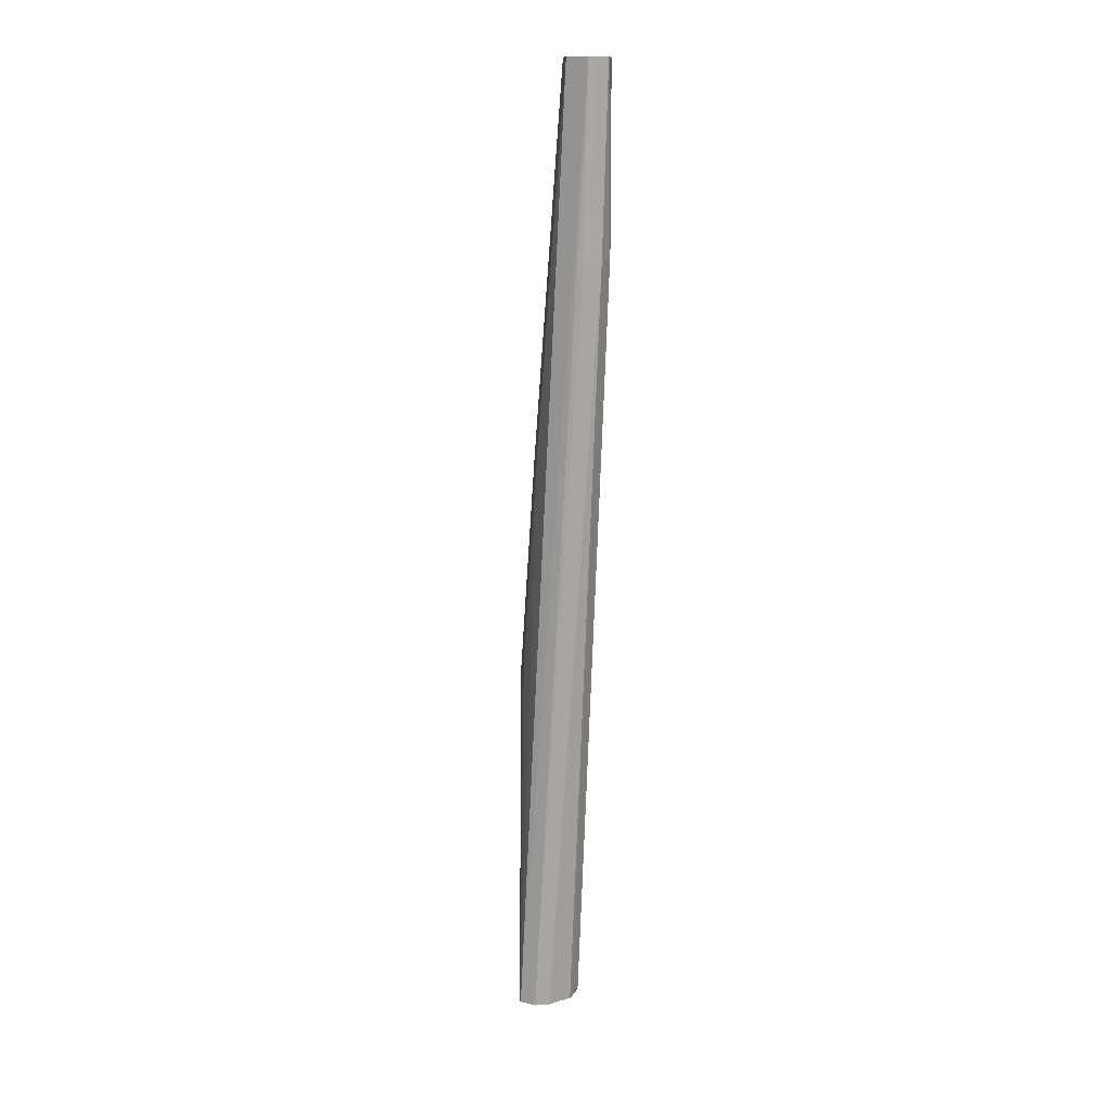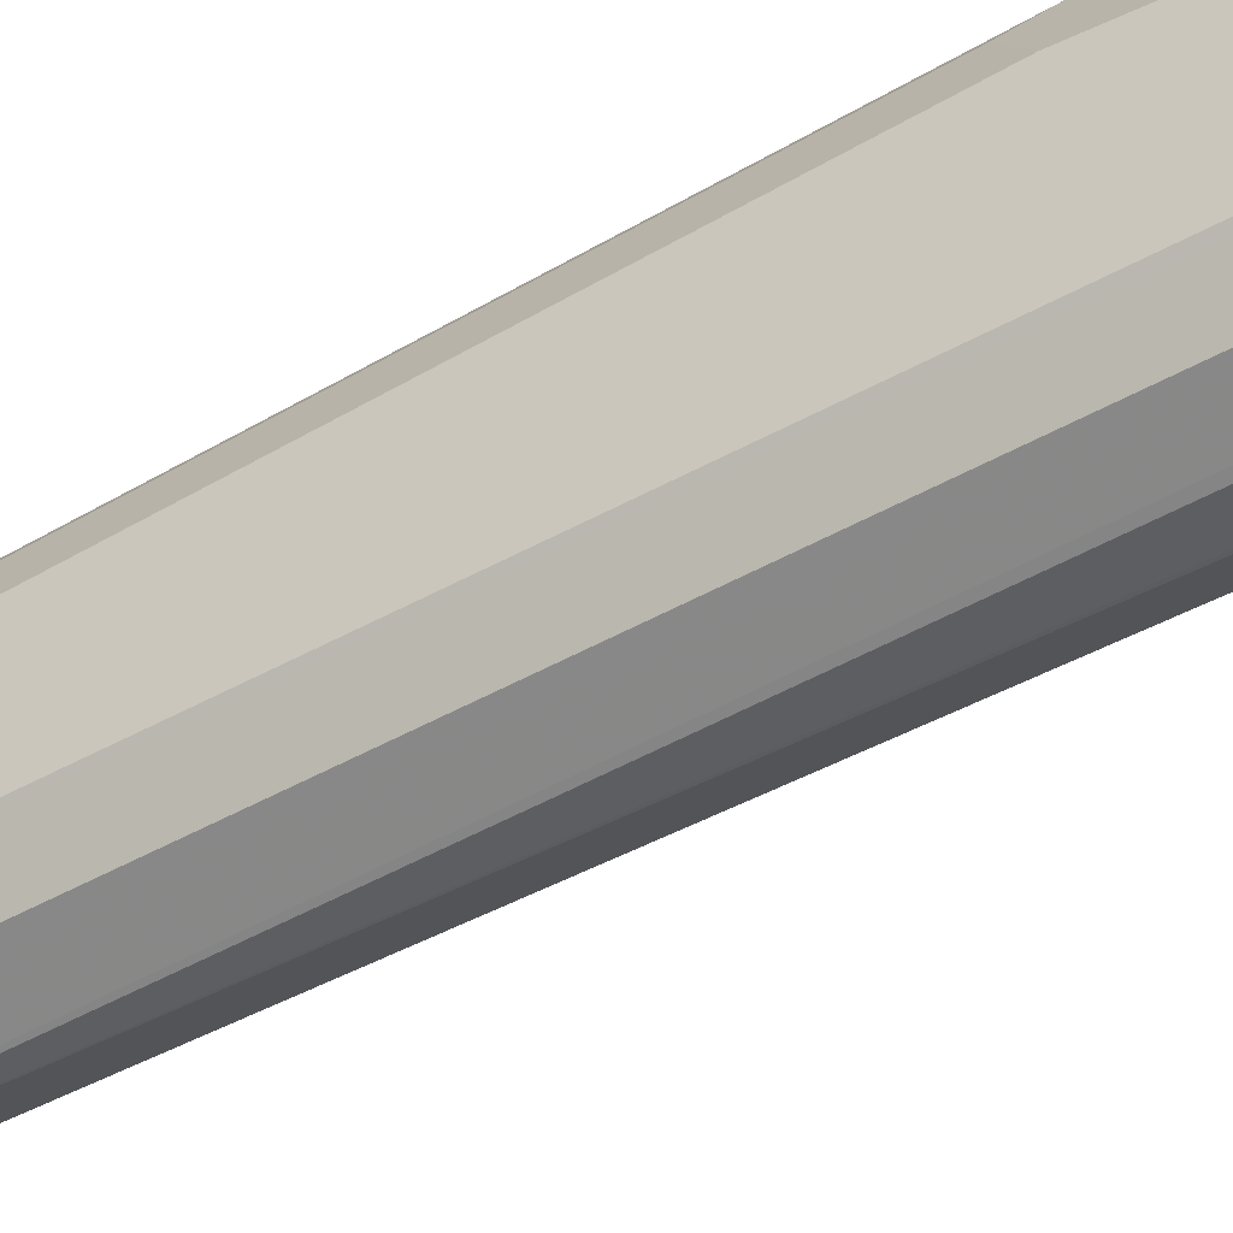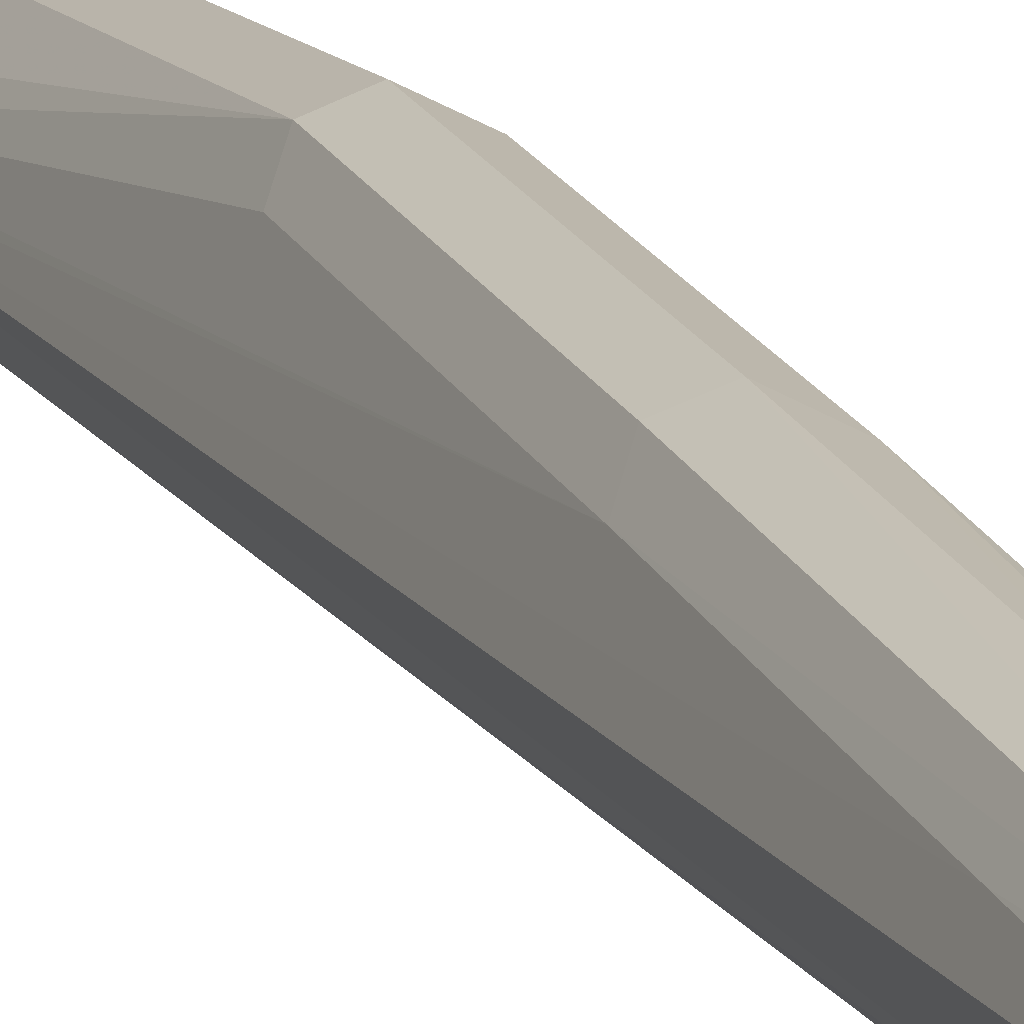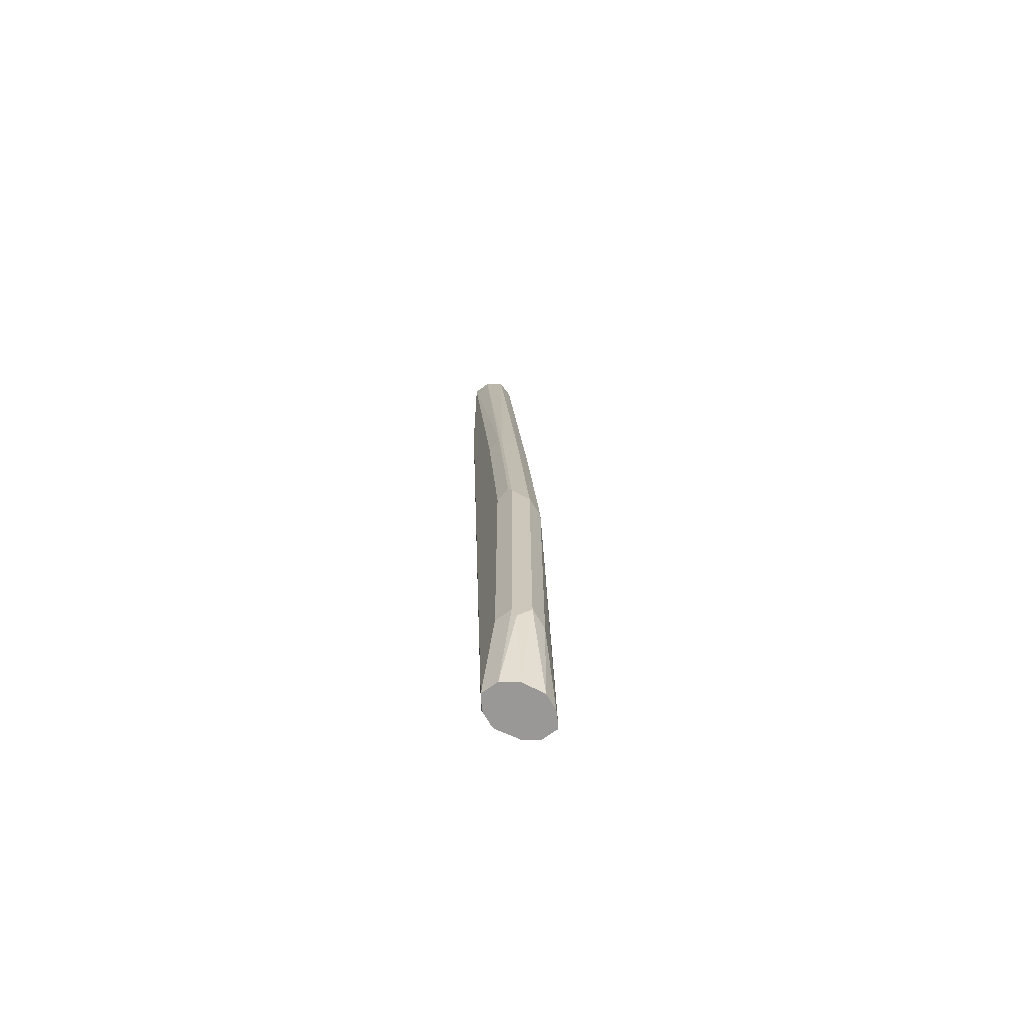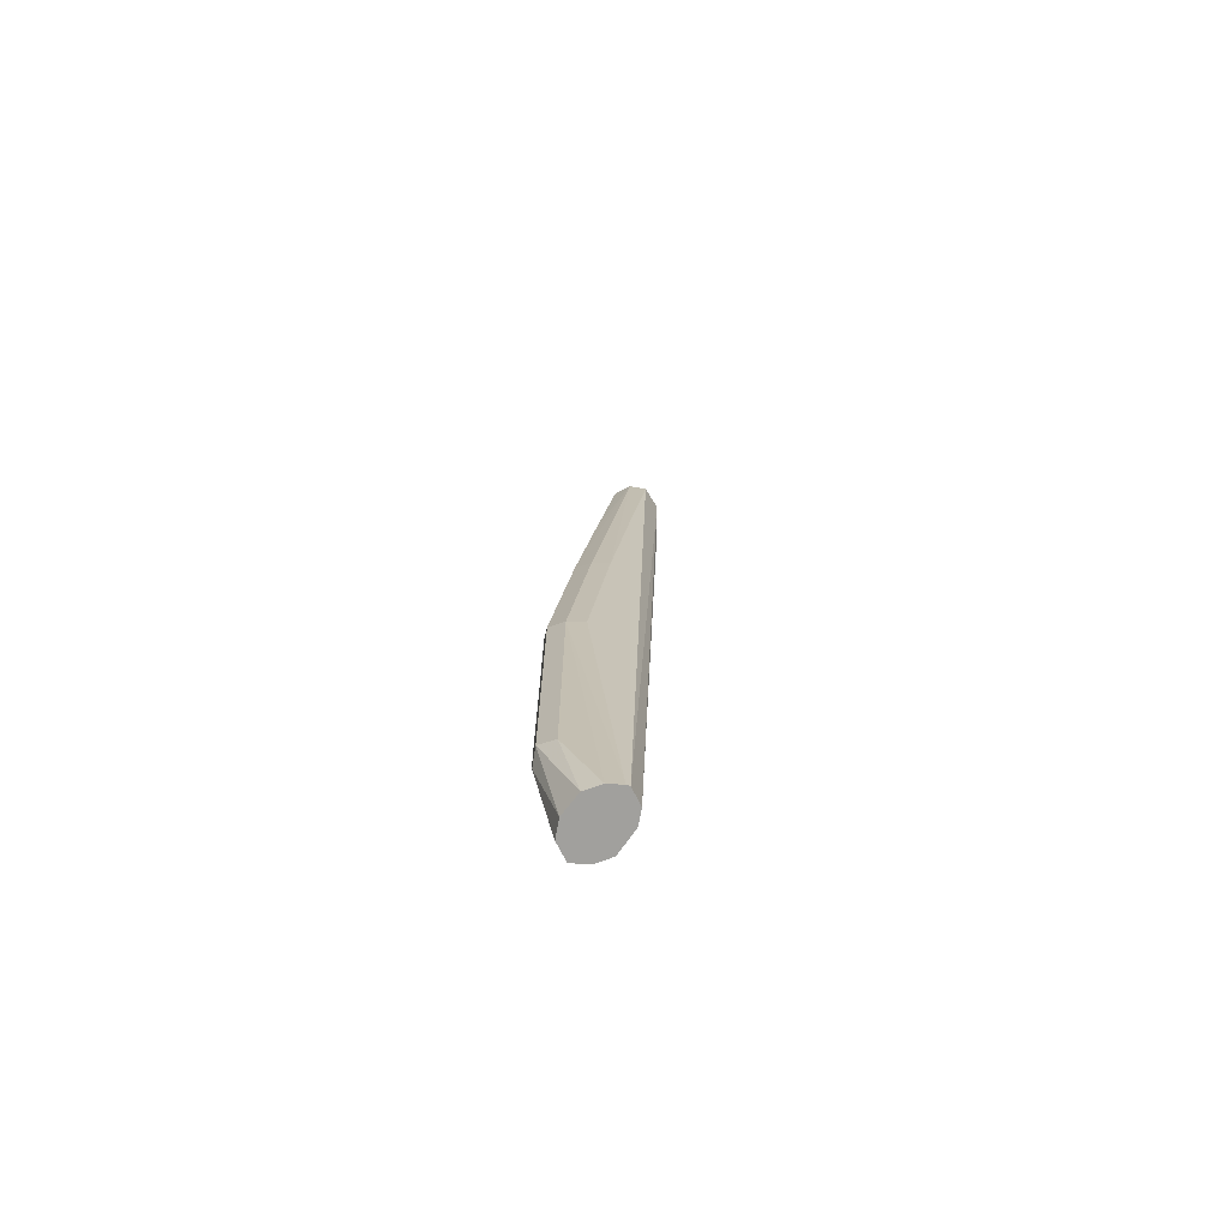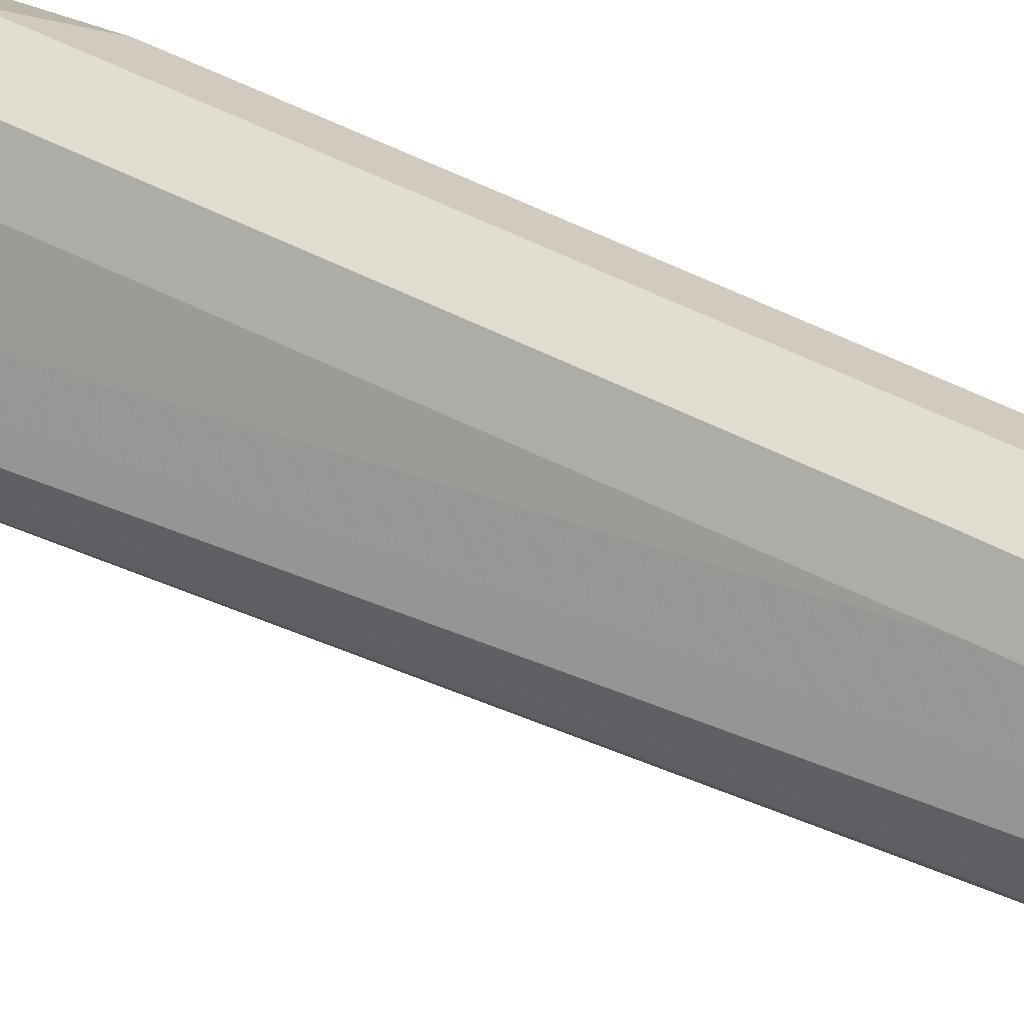
<metadata>
{"format":"obj","ext":"obj","renderer":"f3d","projection":"perspective","resolution":1024,"background":"white","views":[{"elev":13.5,"azim":-35.7,"up":"+Z"},{"elev":-39.5,"azim":122.8,"up":"+Y"},{"elev":9.5,"azim":-16.7,"up":"+Y"},{"elev":-68.6,"azim":153.3,"up":"+Z"},{"elev":-71.7,"azim":-126.8,"up":"+Z"},{"elev":33.8,"azim":-59.5,"up":"+Y"}]}
</metadata>
<code>
v -0.09698 0.2715 -0.09526
v -0.09698 0.2328 -0.09526
v -0.1349 0.2513 -0.09526
v -0.1181 0.2336 -0.09526
v -0.1287 0.2389 -0.09526
v -0.1093 0.1952 0.6753
v -0.1099 0.2004 0.5236
v -0.09698 0.194 0.5236
v -0.1164 0.2334 -0.09526
v -0.09355 0.2345 -0.09526
v -0.08405 0.2004 0.5301
v -0.08405 0.2392 -0.0905
v -0.085 0.2402 -0.09526
v -0.0793 0.2487 -0.09526
v -0.07758 0.2134 0.5236
v -0.07759 0.2521 -0.09526
v -0.08405 0.2651 -0.09526
v -0.08405 0.2845 -0.0194
v -0.07759 0.2715 -0.0194
v -0.08405 0.2845 0.04101
v -0.08729 0.2861 -0.02909
v -0.09698 0.2909 -0.0194
v -0.116 0.2712 -0.09526
v -0.1099 0.2845 -0.02587
v -0.1277 0.2634 -0.09526
v -0.1341 0.2539 -0.09526
v -0.1099 0.2845 0.1875
v -0.1164 0.2715 0.194
v -0.1164 0.2521 0.3685
v -0.1164 0.2328 0.5236
v -0.1099 0.2263 0.6753
v -0.1164 0.2134 0.6753
v -0.09382 0.1908 0.6753
v -0.1068 0.194 0.6753
v -0.09338 0.1911 0.6753
v -0.08405 0.2004 0.6753
v -0.07758 0.2134 0.6753
v -0.09698 0.2328 0.6753
v -0.09698 0.2521 0.5236
v -0.09698 0.2715 0.3685
v -0.08405 0.2651 0.3879
v -0.08405 0.2263 0.6753
v -0.08243 0.2618 0.3976
v -0.08243 0.2812 0.2231
v -0.07758 0.2521 0.3879
v -0.07758 0.2715 0.2134
v -0.08405 0.2845 0.2134
v -0.09698 0.2909 0.194
v -0.1099 0.2651 0.362
v -0.1099 0.2845 0.04101
f 43 45 44
f 39 40 31
f 39 41 40
f 39 38 41
f 43 44 41
f 43 41 42
f 43 37 45
f 39 31 38
f 42 41 38
f 31 32 38
f 8 11 33
f 37 32 33
f 36 37 33
f 36 11 37
f 35 11 36
f 35 36 33
f 35 33 11
f 34 6 8
f 43 42 37
f 34 8 33
f 38 32 37
f 42 38 37
f 49 31 40
f 45 46 44
f 22 24 50
f 34 33 6
f 25 50 24
f 27 50 25
f 27 22 50
f 49 27 29
f 49 29 31
f 49 40 48
f 49 48 27
f 27 48 22
f 45 37 46
f 20 22 48
f 15 46 37
f 15 16 46
f 46 16 19
f 20 46 19
f 47 46 20
f 47 20 48
f 47 48 40
f 47 40 41
f 47 41 44
f 47 44 46
f 15 37 11
f 6 33 32
f 30 32 31
f 30 3 32
f 14 13 16
f 14 16 15
f 14 15 11
f 14 11 12
f 14 12 13
f 13 12 10
f 10 12 11
f 10 11 8
f 10 8 2
f 13 10 16
f 9 4 2
f 9 8 4
f 7 5 4
f 7 4 8
f 7 6 5
f 5 6 3
f 5 3 4
f 4 3 2
f 2 3 1
f 6 32 3
f 9 2 8
f 10 2 16
f 7 8 6
f 18 16 17
f 30 31 29
f 16 2 17
f 30 29 3
f 26 3 29
f 28 29 27
f 28 27 26
f 26 27 25
f 26 25 3
f 25 1 3
f 23 1 25
f 28 26 29
f 23 24 22
f 23 25 24
f 18 19 16
f 21 20 18
f 21 1 22
f 21 22 20
f 21 18 17
f 17 2 1
f 23 22 1
f 21 17 1
f 18 20 19

</code>
